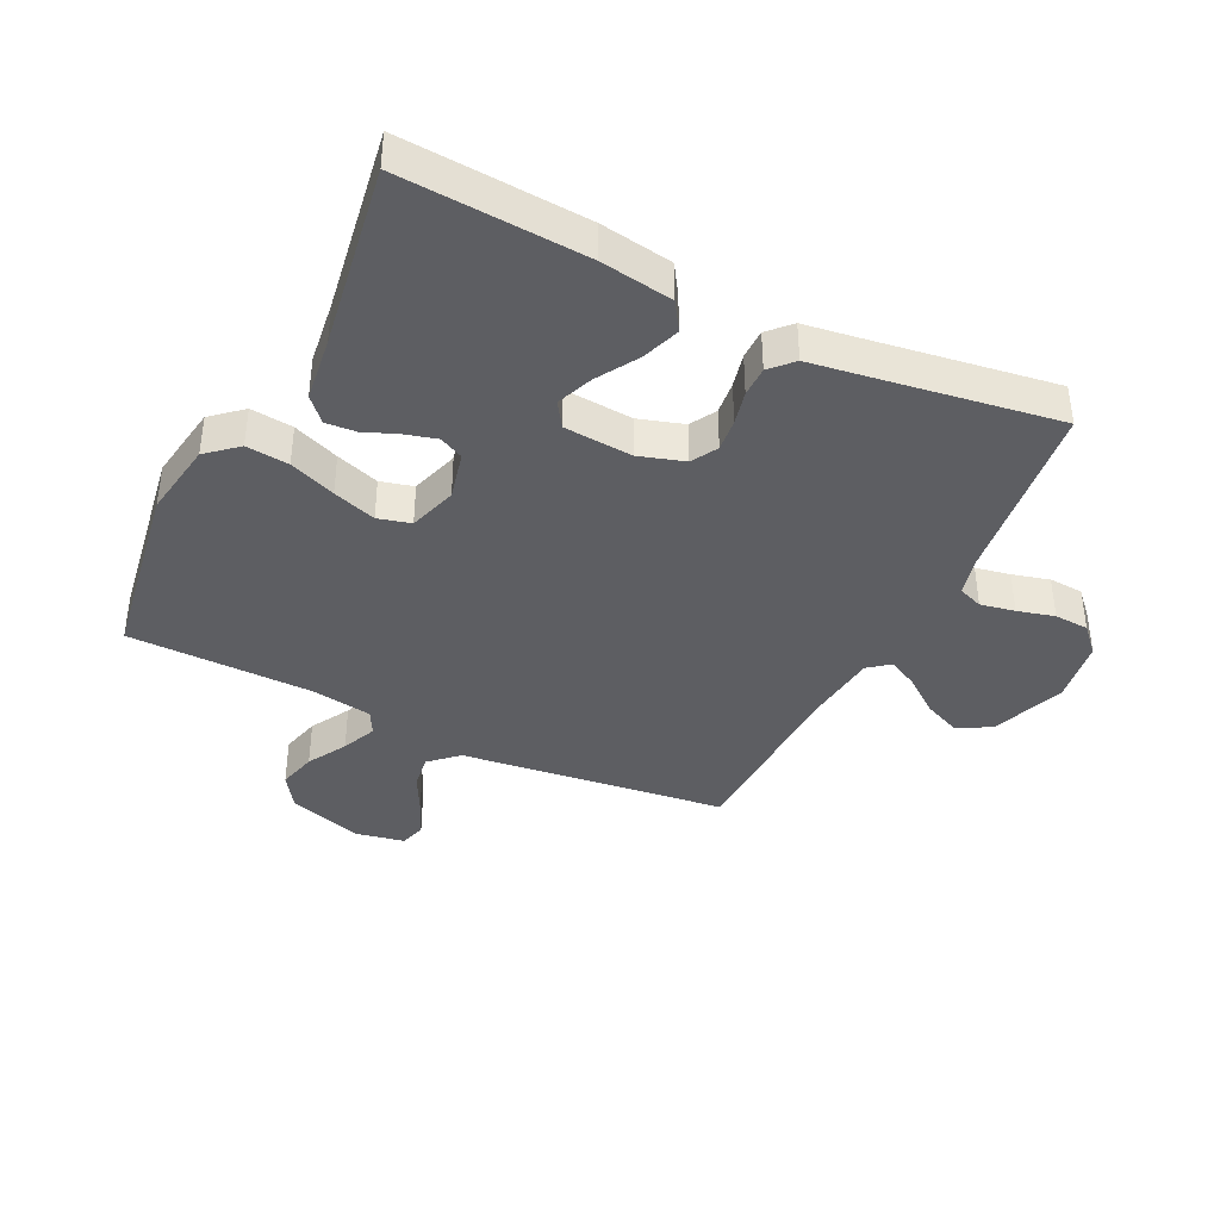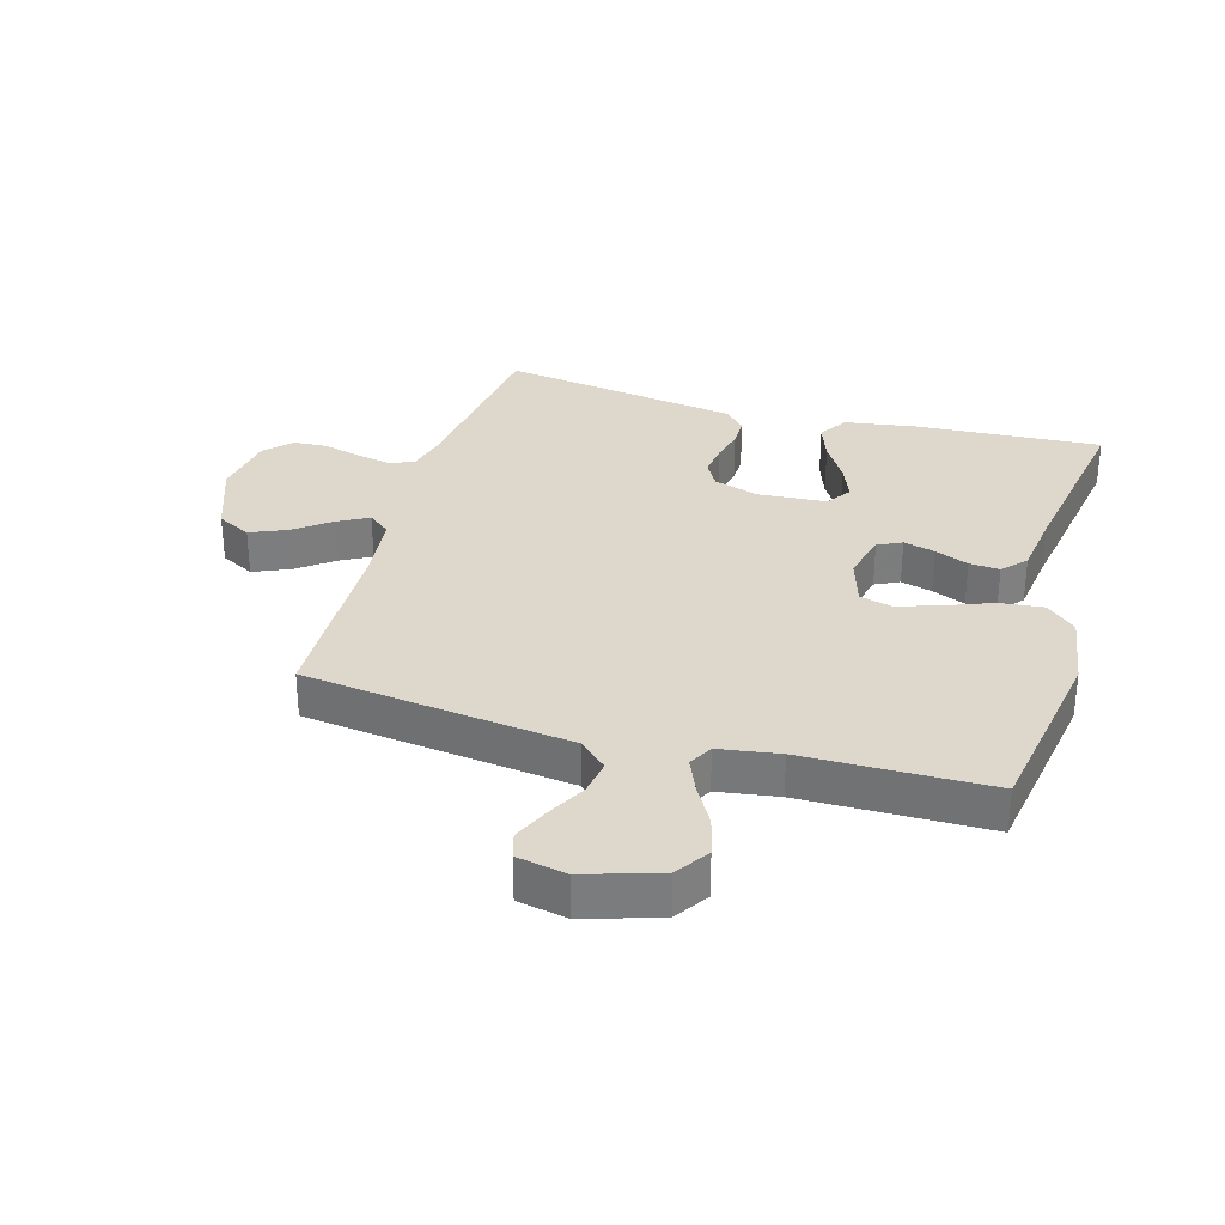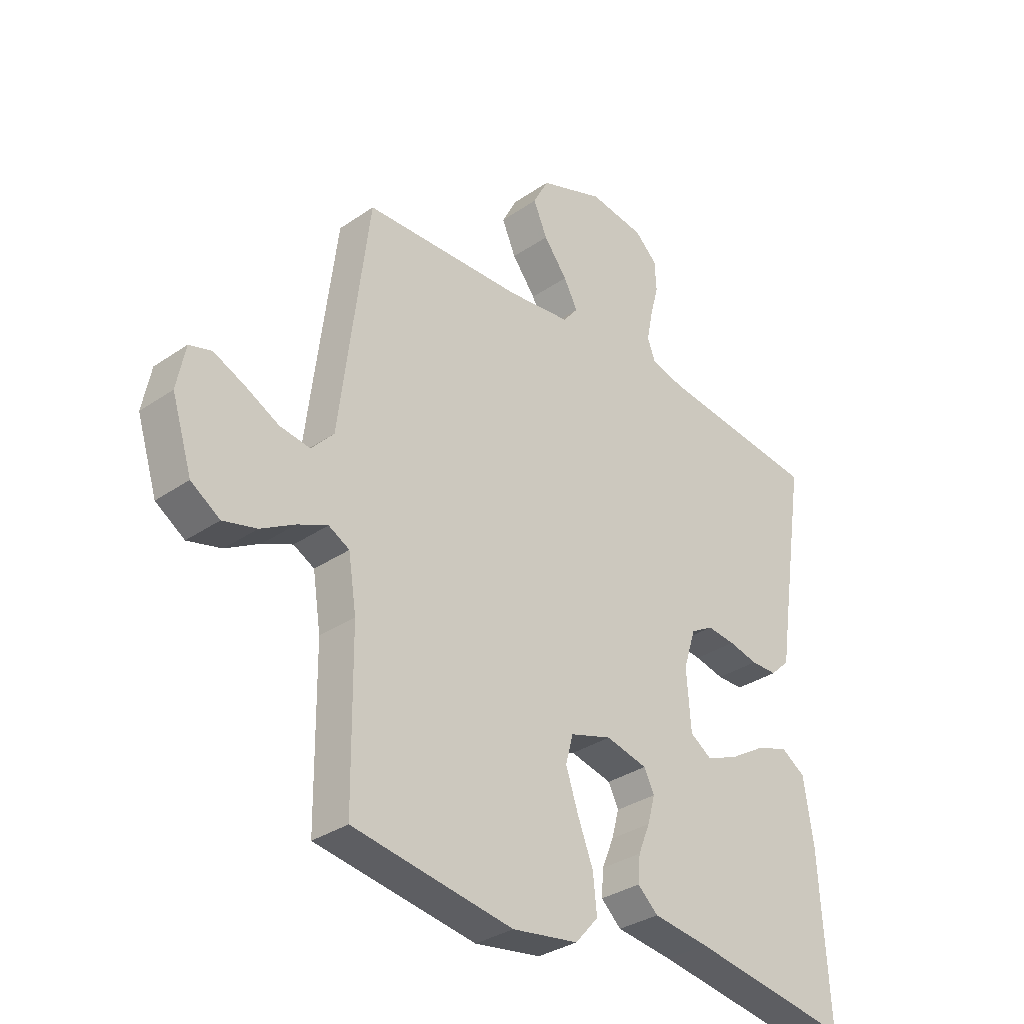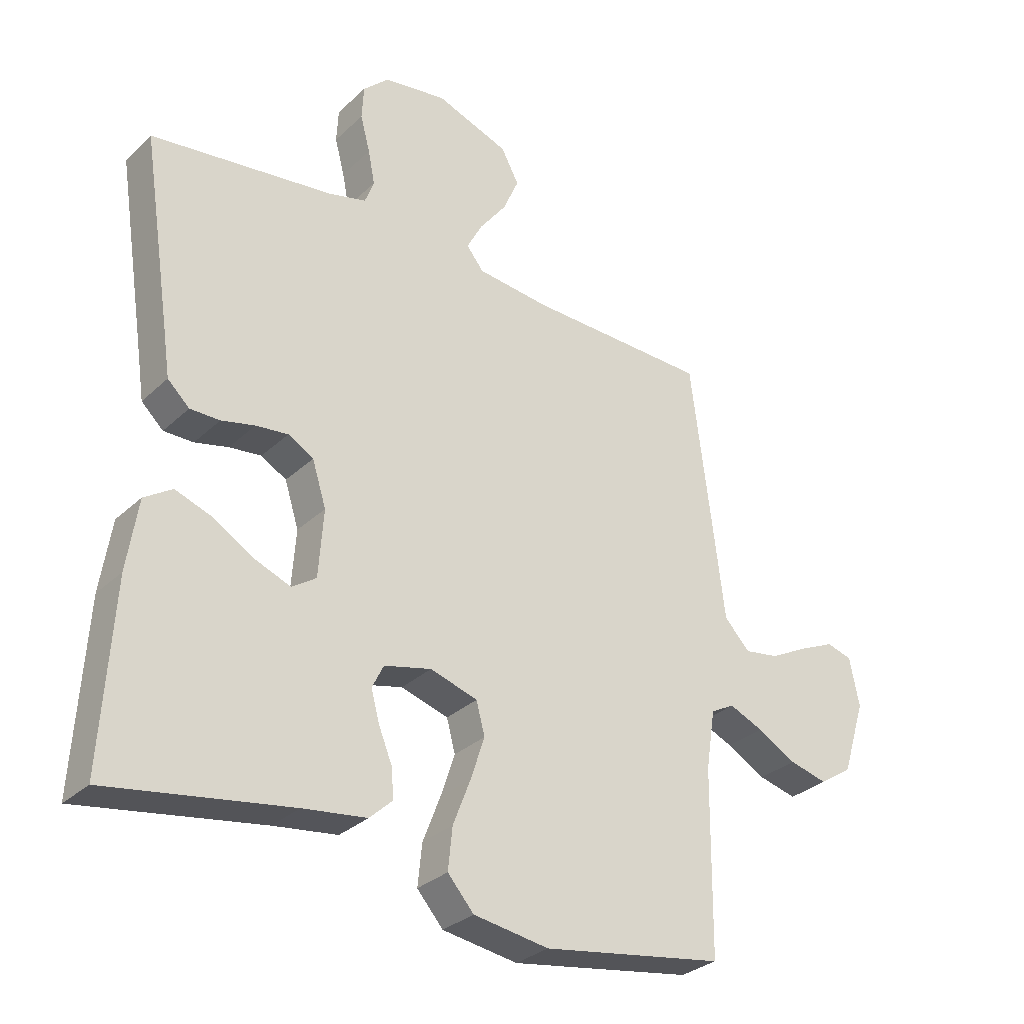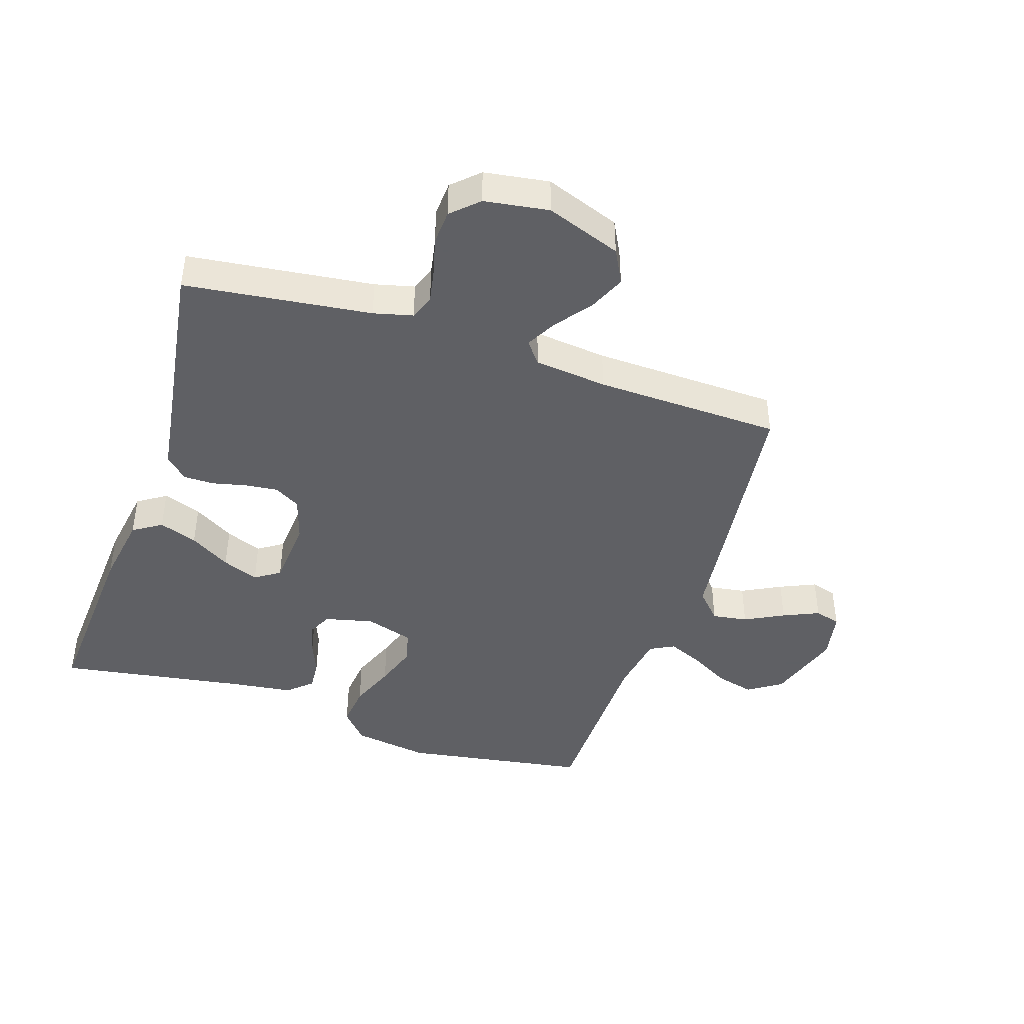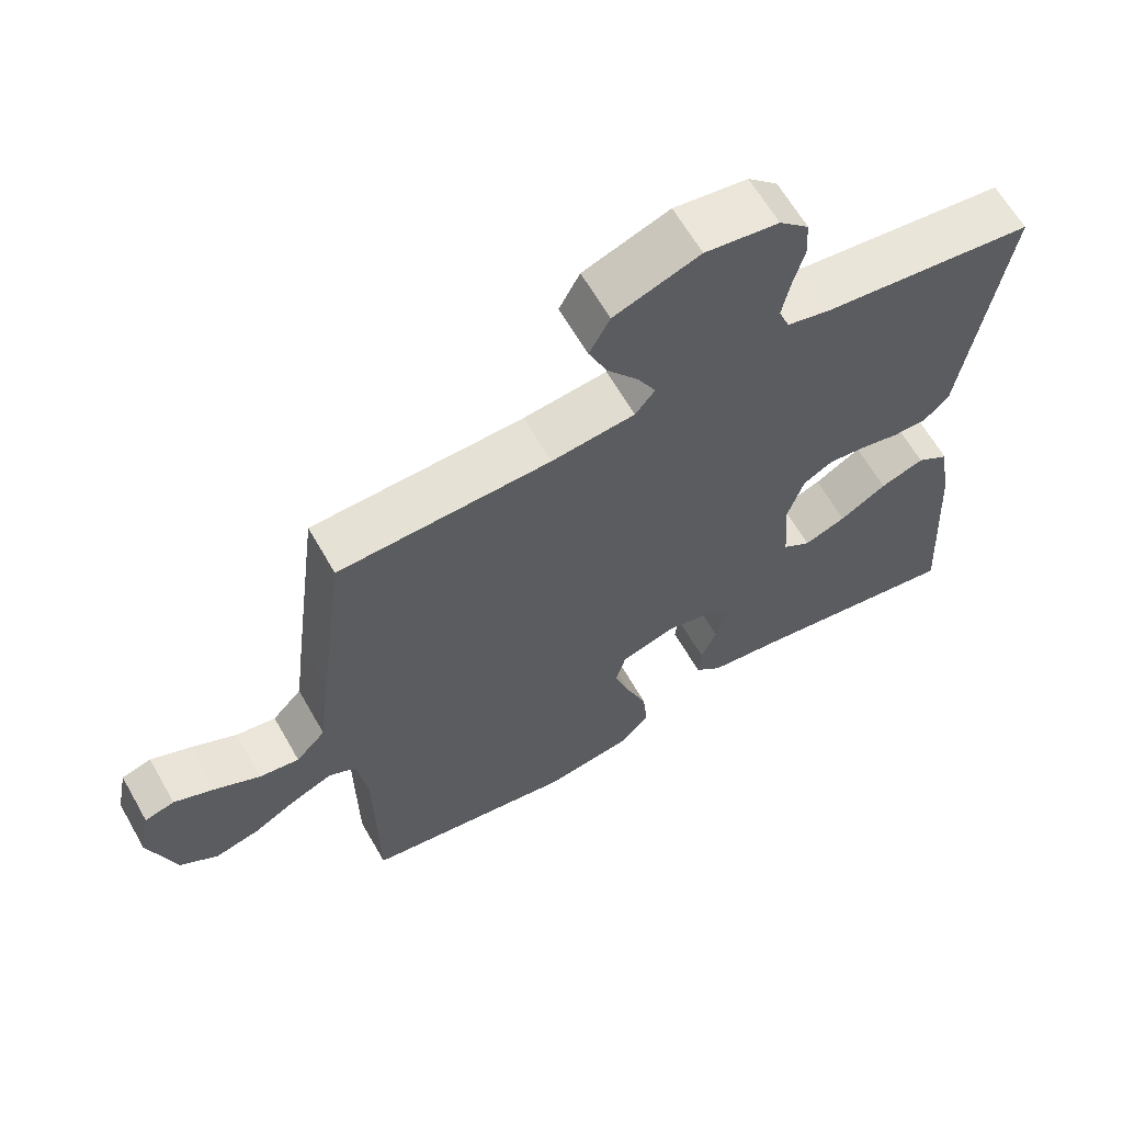
<metadata>
{"format":"obj","ext":"obj","renderer":"f3d","projection":"perspective","resolution":1024,"background":"white","views":[{"elev":-39.3,"azim":-116.3,"up":"+Y"},{"elev":31.5,"azim":106.0,"up":"+Y"},{"elev":-32.6,"azim":133.7,"up":"+Z"},{"elev":-30.6,"azim":-37.1,"up":"+Z"},{"elev":-43.2,"azim":-18.4,"up":"+Y"},{"elev":63.6,"azim":150.3,"up":"+Z"}]}
</metadata>
<code>
v 0.5 0.07 0.5
v 0.538 0.07 0.2
v 0.554 0.07 0.069
v 0.596 0.07 0.024
v 0.653 0.07 0.033
v 0.716 0.07 0.066
v 0.774 0.07 0.092
v 0.816 0.07 0.08
v 0.832 0.07 0
v 0.794 0.07 -0.121
v 0.74 0.07 -0.157
v 0.677 0.07 -0.141
v 0.613 0.07 -0.105
v 0.557 0.07 -0.081
v 0.518 0.07 -0.102
v 0.503 0.07 -0.2
v 0.5 0.07 -0.5
v 0.2 0.07 -0.549
v 0.076 0.07 -0.53
v 0.033 0.07 -0.481
v 0.04 0.07 -0.412
v 0.069 0.07 -0.337
v 0.092 0.07 -0.267
v 0.078 0.07 -0.214
v 0 0.07 -0.19
v -0.078 0.07 -0.209
v -0.097 0.07 -0.248
v -0.083 0.07 -0.299
v -0.061 0.07 -0.353
v -0.057 0.07 -0.402
v -0.095 0.07 -0.437
v -0.2 0.07 -0.451
v -0.5 0.07 -0.5
v -0.482 0.07 -0.2
v -0.464 0.07 -0.083
v -0.418 0.07 -0.053
v -0.356 0.07 -0.075
v -0.29 0.07 -0.115
v -0.231 0.07 -0.138
v -0.191 0.07 -0.111
v -0.183 0.07 0
v -0.206 0.07 0.073
v -0.248 0.07 0.097
v -0.301 0.07 0.091
v -0.356 0.07 0.078
v -0.405 0.07 0.078
v -0.441 0.07 0.112
v -0.454 0.07 0.2
v -0.5 0.07 0.5
v -0.2 0.07 0.538
v -0.137 0.07 0.554
v -0.122 0.07 0.594
v -0.133 0.07 0.65
v -0.149 0.07 0.71
v -0.146 0.07 0.766
v -0.104 0.07 0.806
v 0 0.07 0.822
v 0.121 0.07 0.778
v 0.15 0.07 0.723
v 0.124 0.07 0.663
v 0.08 0.07 0.605
v 0.054 0.07 0.556
v 0.082 0.07 0.521
v 0.2 0.07 0.508
v 0.5 0 0.5
v 0.538 0 0.2
v 0.554 0 0.069
v 0.596 0 0.024
v 0.653 0 0.033
v 0.716 0 0.066
v 0.774 0 0.092
v 0.816 0 0.08
v 0.832 0 0
v 0.794 0 -0.121
v 0.74 0 -0.157
v 0.677 0 -0.141
v 0.613 0 -0.105
v 0.557 0 -0.081
v 0.518 0 -0.102
v 0.503 0 -0.2
v 0.5 0 -0.5
v 0.2 0 -0.549
v 0.076 0 -0.53
v 0.033 0 -0.481
v 0.04 0 -0.412
v 0.069 0 -0.337
v 0.092 0 -0.267
v 0.078 0 -0.214
v 0 0 -0.19
v -0.078 0 -0.209
v -0.097 0 -0.248
v -0.083 0 -0.299
v -0.061 0 -0.353
v -0.057 0 -0.402
v -0.095 0 -0.437
v -0.2 0 -0.451
v -0.5 0 -0.5
v -0.482 0 -0.2
v -0.464 0 -0.083
v -0.418 0 -0.053
v -0.356 0 -0.075
v -0.29 0 -0.115
v -0.231 0 -0.138
v -0.191 0 -0.111
v -0.183 0 0
v -0.206 0 0.073
v -0.248 0 0.097
v -0.301 0 0.091
v -0.356 0 0.078
v -0.405 0 0.078
v -0.441 0 0.112
v -0.454 0 0.2
v -0.5 0 0.5
v -0.2 0 0.538
v -0.137 0 0.554
v -0.122 0 0.594
v -0.133 0 0.65
v -0.149 0 0.71
v -0.146 0 0.766
v -0.104 0 0.806
v 0 0 0.822
v 0.121 0 0.778
v 0.15 0 0.723
v 0.124 0 0.663
v 0.08 0 0.605
v 0.054 0 0.556
v 0.082 0 0.521
v 0.2 0 0.508
f 58 59 60 61
f 58 61 62
f 57 58 62
f 56 57 62
f 53 54 55 56
f 52 53 56 62
f 51 52 62 63
f 48 49 50
f 48 50 51 63
f 44 45 46 47
f 43 44 47 48
f 35 36 37 38
f 35 38 39
f 32 33 34 35
f 32 35 39
f 31 32 39 40
f 28 29 30 31
f 27 28 31 40
f 19 20 21 22
f 19 22 23
f 16 17 18 19
f 15 16 19 23
f 14 15 23 24
f 10 11 12 13
f 10 13 14
f 9 10 14
f 5 6 7 8
f 5 8 9 14
f 64 1 2 3
f 48 63 64 3
f 26 27 40 41
f 25 26 41 42
f 24 25 42
f 4 5 14 24
f 4 24 42
f 43 48 3 4
f 4 42 43
f 125 124 123 122
f 126 125 122
f 126 122 121
f 126 121 120
f 120 119 118 117
f 126 120 117 116
f 127 126 116 115
f 114 113 112
f 127 115 114 112
f 111 110 109 108
f 112 111 108 107
f 102 101 100 99
f 103 102 99
f 99 98 97 96
f 103 99 96
f 104 103 96 95
f 95 94 93 92
f 104 95 92 91
f 86 85 84 83
f 87 86 83
f 83 82 81 80
f 87 83 80 79
f 88 87 79 78
f 77 76 75 74
f 78 77 74
f 78 74 73
f 72 71 70 69
f 78 73 72 69
f 67 66 65 128
f 67 128 127 112
f 105 104 91 90
f 106 105 90 89
f 106 89 88
f 88 78 69 68
f 106 88 68
f 68 67 112 107
f 107 106 68
f 1 65 66 2
f 2 66 67 3
f 3 67 68 4
f 4 68 69 5
f 5 69 70 6
f 6 70 71 7
f 7 71 72 8
f 8 72 73 9
f 9 73 74 10
f 10 74 75 11
f 11 75 76 12
f 12 76 77 13
f 13 77 78 14
f 14 78 79 15
f 15 79 80 16
f 16 80 81 17
f 17 81 82 18
f 18 82 83 19
f 19 83 84 20
f 20 84 85 21
f 21 85 86 22
f 22 86 87 23
f 23 87 88 24
f 24 88 89 25
f 25 89 90 26
f 26 90 91 27
f 27 91 92 28
f 28 92 93 29
f 29 93 94 30
f 30 94 95 31
f 31 95 96 32
f 32 96 97 33
f 33 97 98 34
f 34 98 99 35
f 35 99 100 36
f 36 100 101 37
f 37 101 102 38
f 38 102 103 39
f 39 103 104 40
f 40 104 105 41
f 41 105 106 42
f 42 106 107 43
f 43 107 108 44
f 44 108 109 45
f 45 109 110 46
f 46 110 111 47
f 47 111 112 48
f 48 112 113 49
f 49 113 114 50
f 50 114 115 51
f 51 115 116 52
f 52 116 117 53
f 53 117 118 54
f 54 118 119 55
f 55 119 120 56
f 56 120 121 57
f 57 121 122 58
f 58 122 123 59
f 59 123 124 60
f 60 124 125 61
f 61 125 126 62
f 62 126 127 63
f 63 127 128 64
f 64 128 65 1

</code>
